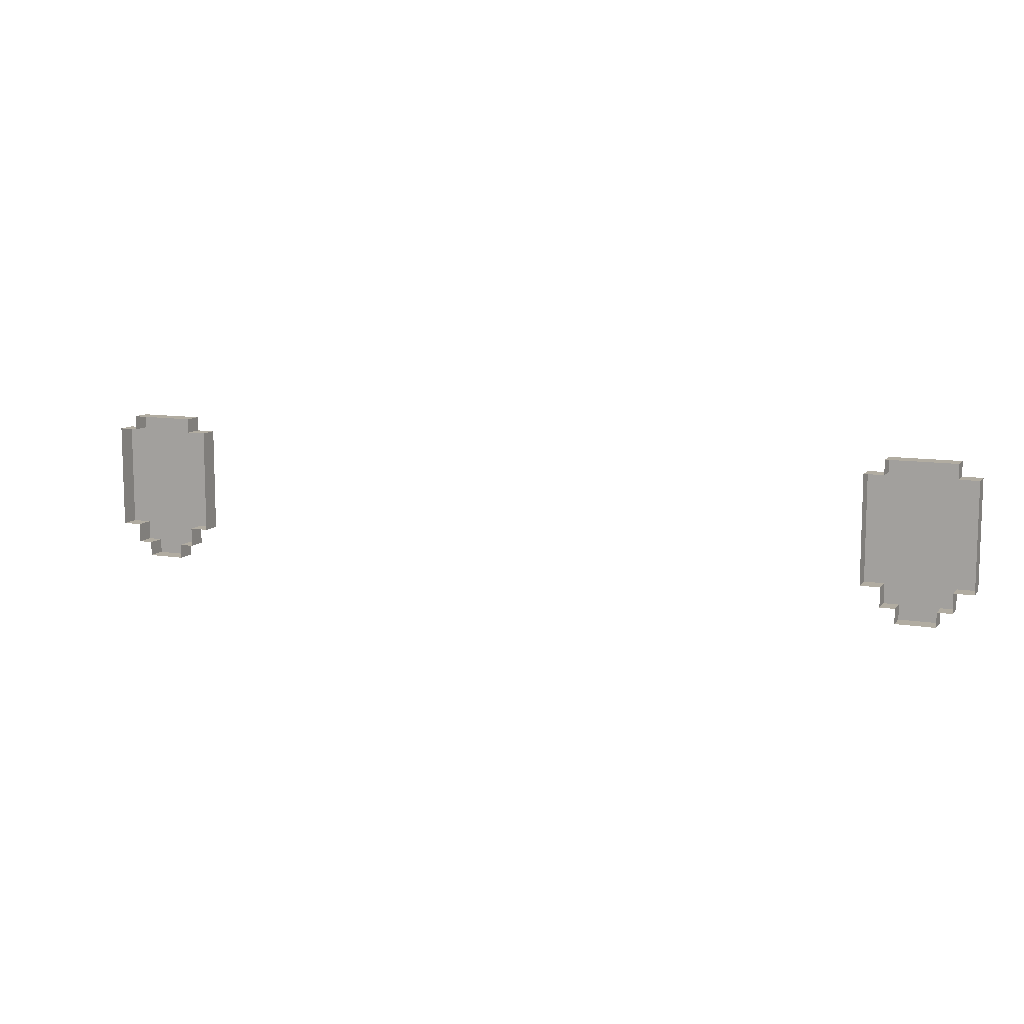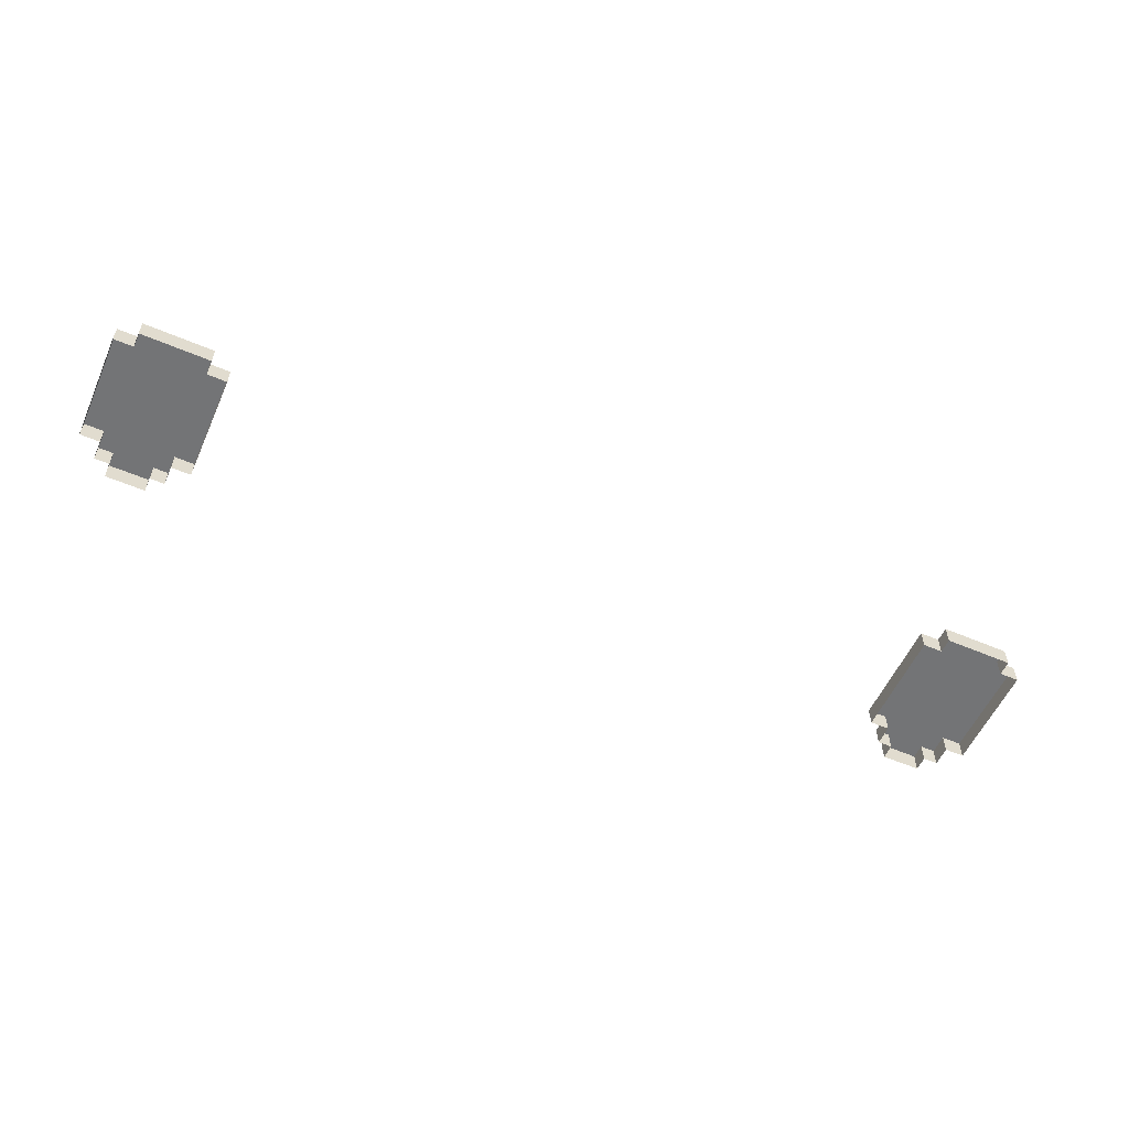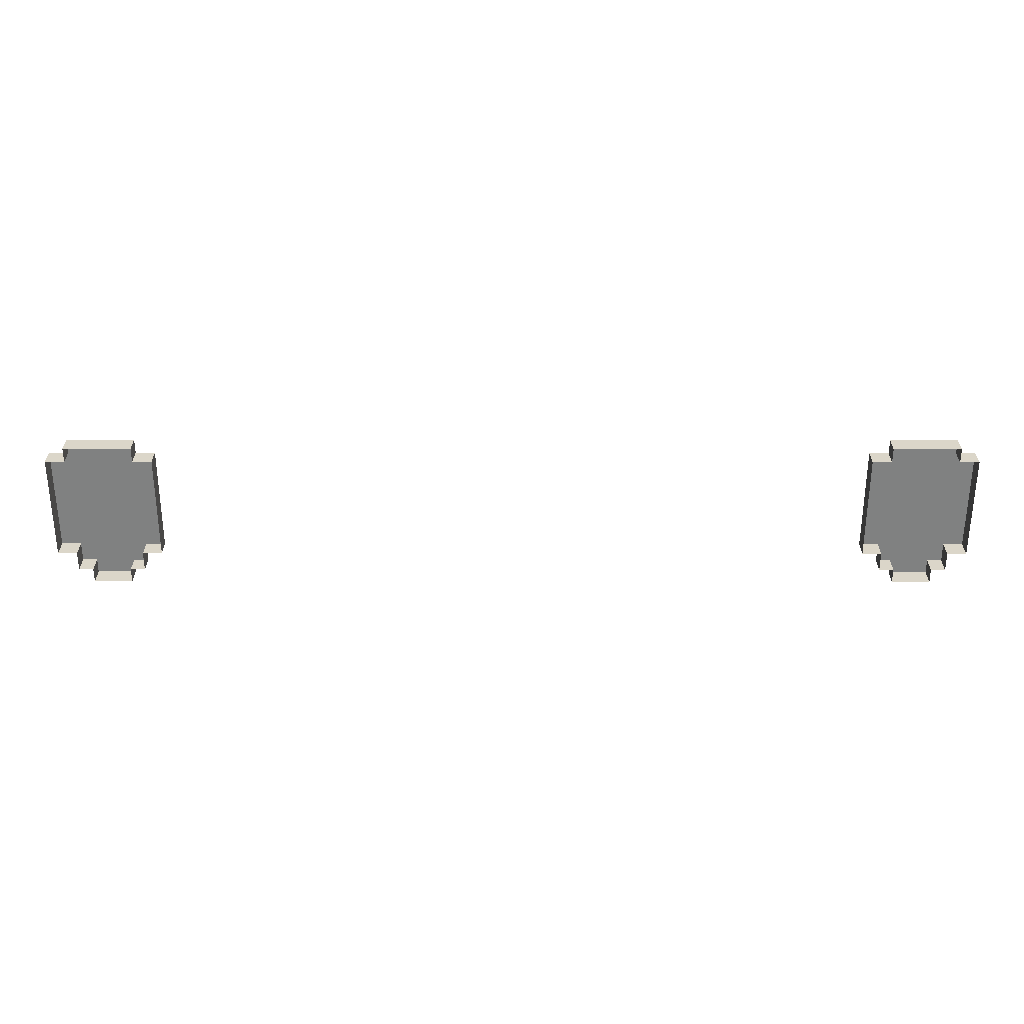
<metadata>
{"format":"obj","ext":"obj","renderer":"f3d","projection":"perspective","resolution":1024,"background":"white","views":[{"elev":10.2,"azim":-157.0,"up":"+Y"},{"elev":-56.2,"azim":156.0,"up":"+Z"},{"elev":29.7,"azim":-179.9,"up":"+Y"}]}
</metadata>
<code>
g gate_castle_2_add
v -4.6 2.754 0.95
v -3.902 2.754 0.95
v -3.902 2.555 0.95
v -4.052 2.555 0.95
v -4.45 2.555 0.95
v -4.6 2.555 0.95
v -4.052 2.405 0.95
v -4.45 2.405 0.95
v -4.6 4 0.95
v -3.902 3.85 0.95
v -3.703 3.85 0.95
v -3.703 2.754 0.95
v -3.902 4 0.95
v -4.799 3.85 0.95
v -4.6 3.85 0.95
v -4.6 2.754 0.95
v -4.799 2.754 0.95
v -4.6 4 0.95
v -4.6 2.754 0.95
v -4.6 2.555 0.95
v -4.6 2.555 0.75
v -4.6 2.754 0.75
v -4.6 2.555 0.95
v -4.45 2.555 0.95
v -4.45 2.555 0.75
v -4.6 2.555 0.75
v -4.45 2.555 0.95
v -4.45 2.405 0.95
v -4.45 2.405 0.75
v -4.45 2.555 0.75
v -4.45 2.405 0.95
v -4.052 2.405 0.95
v -4.052 2.405 0.75
v -4.45 2.405 0.75
v -4.052 2.405 0.95
v -4.052 2.555 0.95
v -4.052 2.555 0.75
v -4.052 2.405 0.75
v -4.052 2.555 0.95
v -3.902 2.555 0.95
v -3.902 2.555 0.75
v -4.052 2.555 0.75
v -3.902 2.555 0.95
v -3.902 2.754 0.95
v -3.902 2.754 0.75
v -3.902 2.555 0.75
v -3.902 2.754 0.95
v -3.703 2.754 0.95
v -3.703 2.754 0.75
v -3.902 2.754 0.75
v -3.703 2.754 0.95
v -3.703 3.85 0.95
v -3.703 3.85 0.75
v -3.703 2.754 0.75
v -3.703 3.85 0.95
v -3.902 3.85 0.95
v -3.902 3.85 0.75
v -3.703 3.85 0.75
v -3.902 3.85 0.95
v -3.902 4 0.95
v -3.902 4 0.75
v -3.902 3.85 0.75
v -3.902 4 0.95
v -4.6 4 0.95
v -4.6 4 0.75
v -3.902 4 0.75
v -4.6 4 0.95
v -4.6 3.85 0.95
v -4.6 3.85 0.75
v -4.6 4 0.75
v -4.6 3.85 0.95
v -4.799 3.85 0.95
v -4.799 3.85 0.75
v -4.6 3.85 0.75
v -4.799 3.85 0.95
v -4.799 2.754 0.95
v -4.799 2.754 0.75
v -4.799 3.85 0.75
v -4.799 2.754 0.95
v -4.6 2.754 0.95
v -4.6 2.754 0.75
v -4.799 2.754 0.75
v 3.901 2.754 0.95
v 4.599 2.754 0.95
v 4.599 2.555 0.95
v 4.449 2.555 0.95
v 4.051 2.555 0.95
v 3.901 2.555 0.95
v 4.449 2.405 0.95
v 4.051 2.405 0.95
v 3.901 4 0.95
v 4.599 3.85 0.95
v 4.798 3.85 0.95
v 4.798 2.754 0.95
v 4.599 4 0.95
v 3.702 3.85 0.95
v 3.901 3.85 0.95
v 3.901 2.754 0.95
v 3.702 2.754 0.95
v 3.901 4 0.95
v 3.901 2.754 0.95
v 3.901 2.555 0.95
v 3.901 2.555 0.75
v 3.901 2.754 0.75
v 3.901 2.555 0.95
v 4.051 2.555 0.95
v 4.051 2.555 0.75
v 3.901 2.555 0.75
v 4.051 2.555 0.95
v 4.051 2.405 0.95
v 4.051 2.405 0.75
v 4.051 2.555 0.75
v 4.051 2.405 0.95
v 4.449 2.405 0.95
v 4.449 2.405 0.75
v 4.051 2.405 0.75
v 4.449 2.405 0.95
v 4.449 2.555 0.95
v 4.449 2.555 0.75
v 4.449 2.405 0.75
v 4.449 2.555 0.95
v 4.599 2.555 0.95
v 4.599 2.555 0.75
v 4.449 2.555 0.75
v 4.599 2.555 0.95
v 4.599 2.754 0.95
v 4.599 2.754 0.75
v 4.599 2.555 0.75
v 4.599 2.754 0.95
v 4.798 2.754 0.95
v 4.798 2.754 0.75
v 4.599 2.754 0.75
v 4.798 2.754 0.95
v 4.798 3.85 0.95
v 4.798 3.85 0.75
v 4.798 2.754 0.75
v 4.798 3.85 0.95
v 4.599 3.85 0.95
v 4.599 3.85 0.75
v 4.798 3.85 0.75
v 4.599 3.85 0.95
v 4.599 4 0.95
v 4.599 4 0.75
v 4.599 3.85 0.75
v 4.599 4 0.95
v 3.901 4 0.95
v 3.901 4 0.75
v 4.599 4 0.75
v 3.901 4 0.95
v 3.901 3.85 0.95
v 3.901 3.85 0.75
v 3.901 4 0.75
v 3.901 3.85 0.95
v 3.702 3.85 0.95
v 3.702 3.85 0.75
v 3.901 3.85 0.75
v 3.702 3.85 0.95
v 3.702 2.754 0.95
v 3.702 2.754 0.75
v 3.702 3.85 0.75
v 3.702 2.754 0.95
v 3.901 2.754 0.95
v 3.901 2.754 0.75
v 3.702 2.754 0.75
g gate_castle_2_add_0
f -162 -163 -164
f -164 -161 -162
f -164 -160 -161
f -164 -159 -160
f -158 -161 -160
f -157 -158 -160
f -156 -164 -163
f -156 -163 -155
f -154 -155 -163
f -153 -154 -163
f -155 -152 -156
f -149 -150 -151
f -148 -149 -151
f -147 -150 -149
f -144 -145 -146
f -143 -144 -146
f -140 -141 -142
f -139 -140 -142
f -136 -137 -138
f -135 -136 -138
f -132 -133 -134
f -131 -132 -134
f -128 -129 -130
f -127 -128 -130
f -124 -125 -126
f -123 -124 -126
f -120 -121 -122
f -119 -120 -122
f -116 -117 -118
f -115 -116 -118
f -112 -113 -114
f -111 -112 -114
f -108 -109 -110
f -107 -108 -110
f -104 -105 -106
f -103 -104 -106
f -100 -101 -102
f -99 -100 -102
f -96 -97 -98
f -95 -96 -98
f -92 -93 -94
f -91 -92 -94
f -88 -89 -90
f -87 -88 -90
f -84 -85 -86
f -83 -84 -86
f -80 -81 -82
f -82 -79 -80
f -82 -78 -79
f -82 -77 -78
f -76 -79 -78
f -75 -76 -78
f -74 -82 -81
f -74 -81 -73
f -72 -73 -81
f -71 -72 -81
f -73 -70 -74
f -67 -68 -69
f -66 -67 -69
f -65 -68 -67
f -62 -63 -64
f -61 -62 -64
f -58 -59 -60
f -57 -58 -60
f -54 -55 -56
f -53 -54 -56
f -50 -51 -52
f -49 -50 -52
f -46 -47 -48
f -45 -46 -48
f -42 -43 -44
f -41 -42 -44
f -38 -39 -40
f -37 -38 -40
f -34 -35 -36
f -33 -34 -36
f -30 -31 -32
f -29 -30 -32
f -26 -27 -28
f -25 -26 -28
f -22 -23 -24
f -21 -22 -24
f -18 -19 -20
f -17 -18 -20
f -14 -15 -16
f -13 -14 -16
f -10 -11 -12
f -9 -10 -12
f -6 -7 -8
f -5 -6 -8
f -2 -3 -4
f -1 -2 -4

</code>
